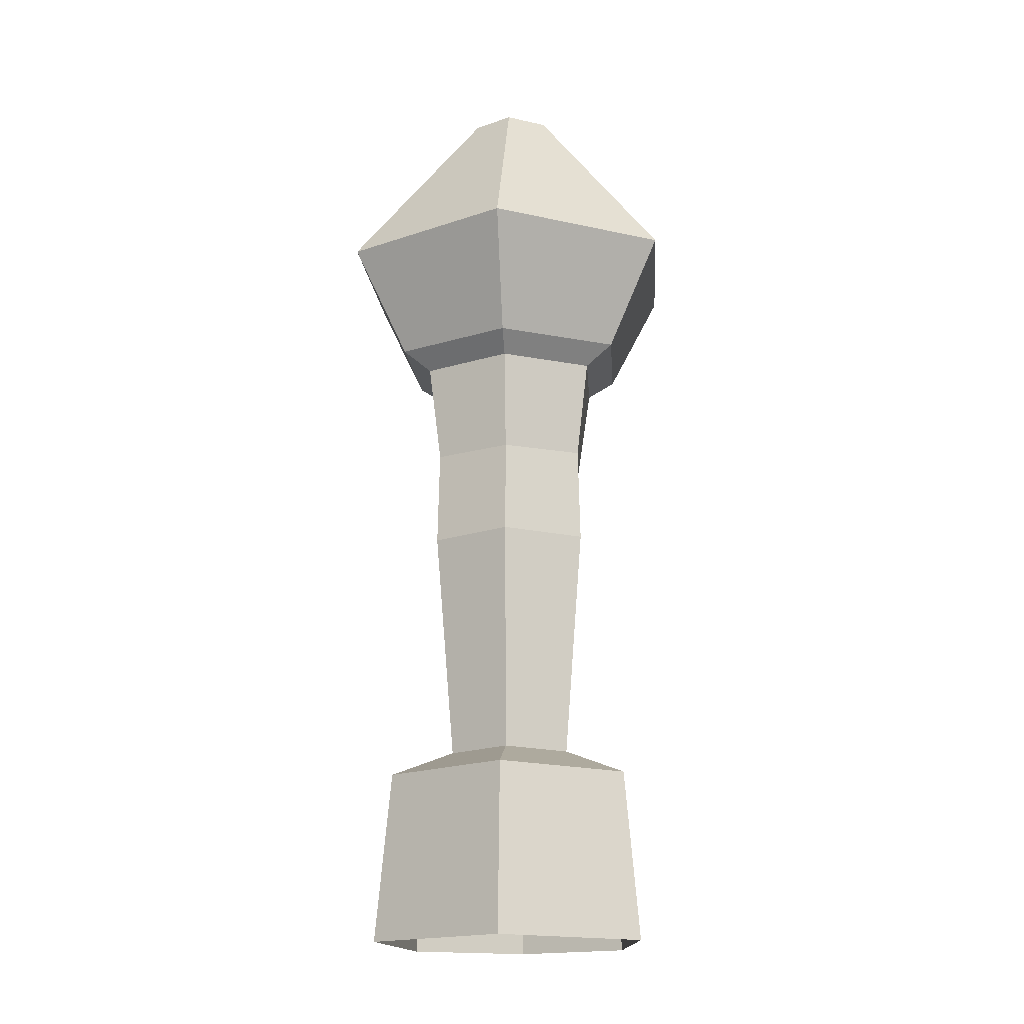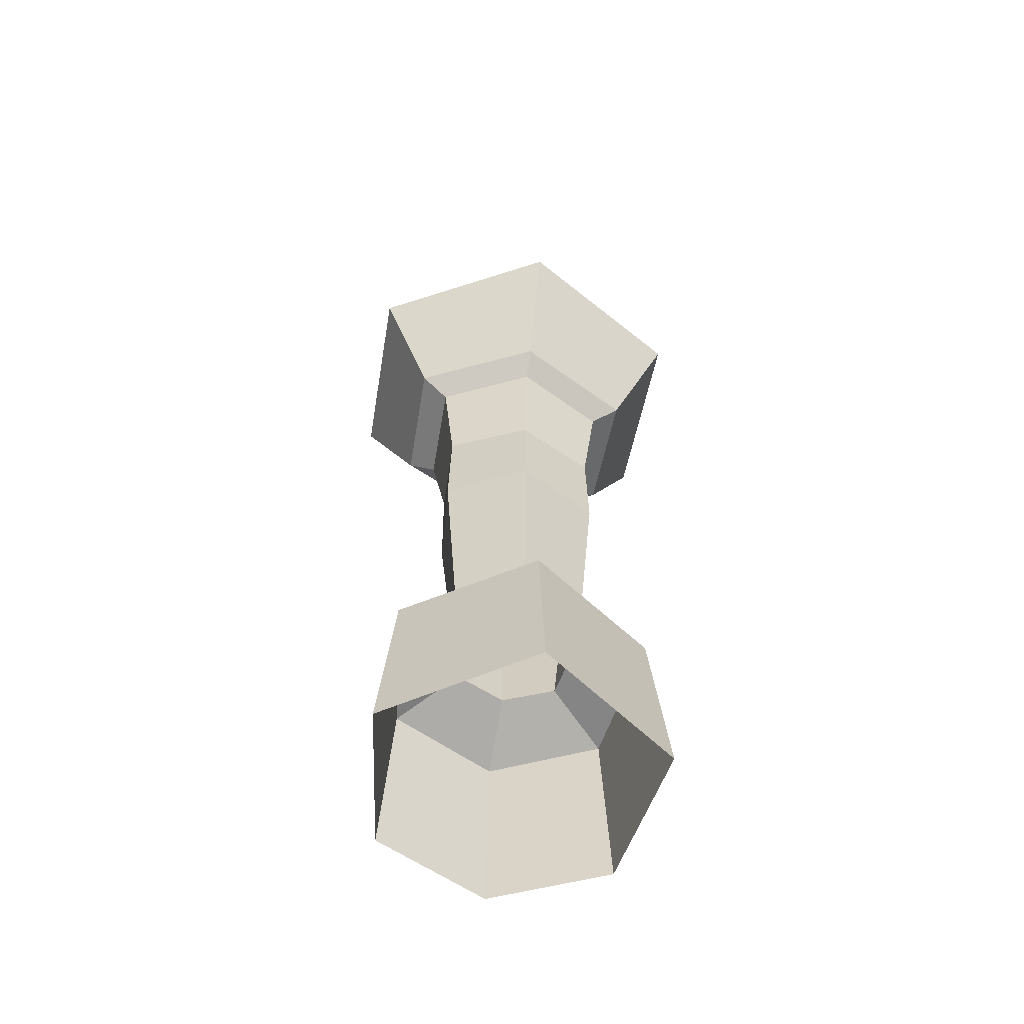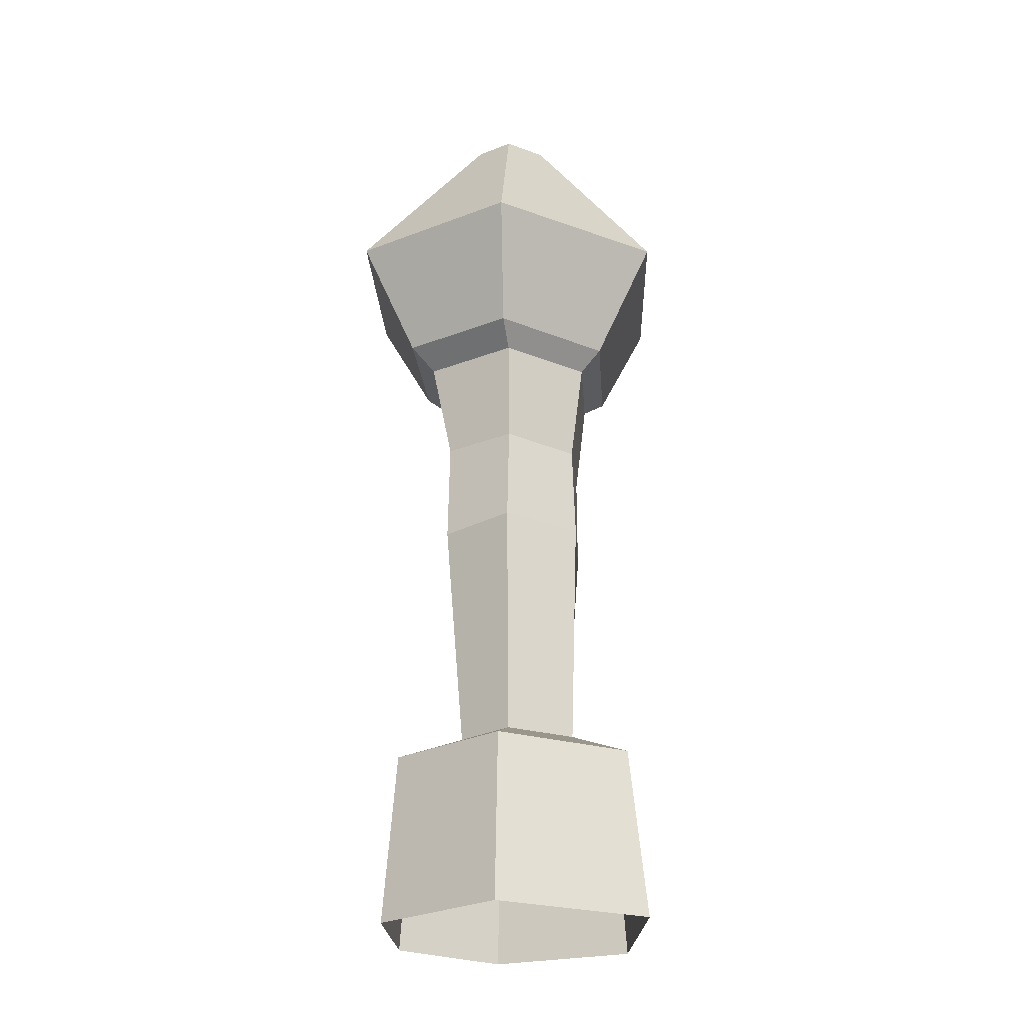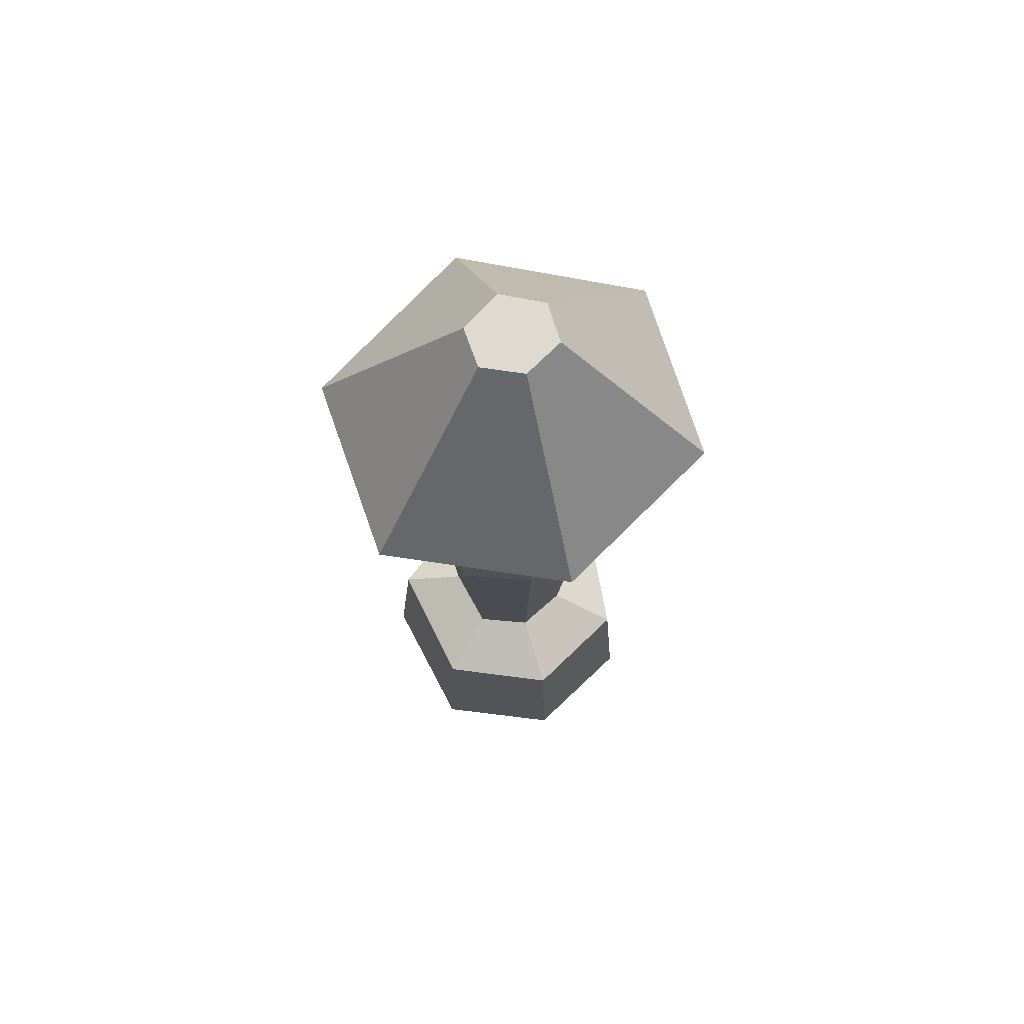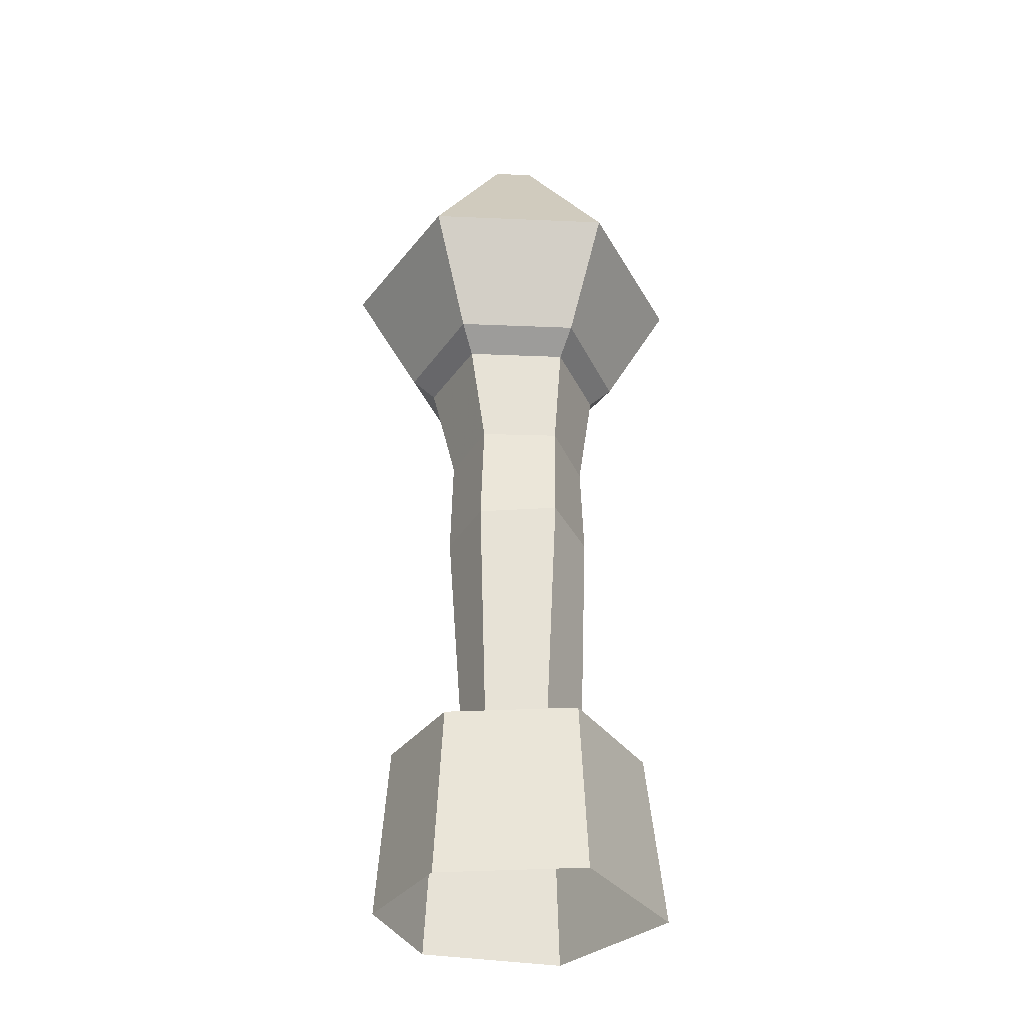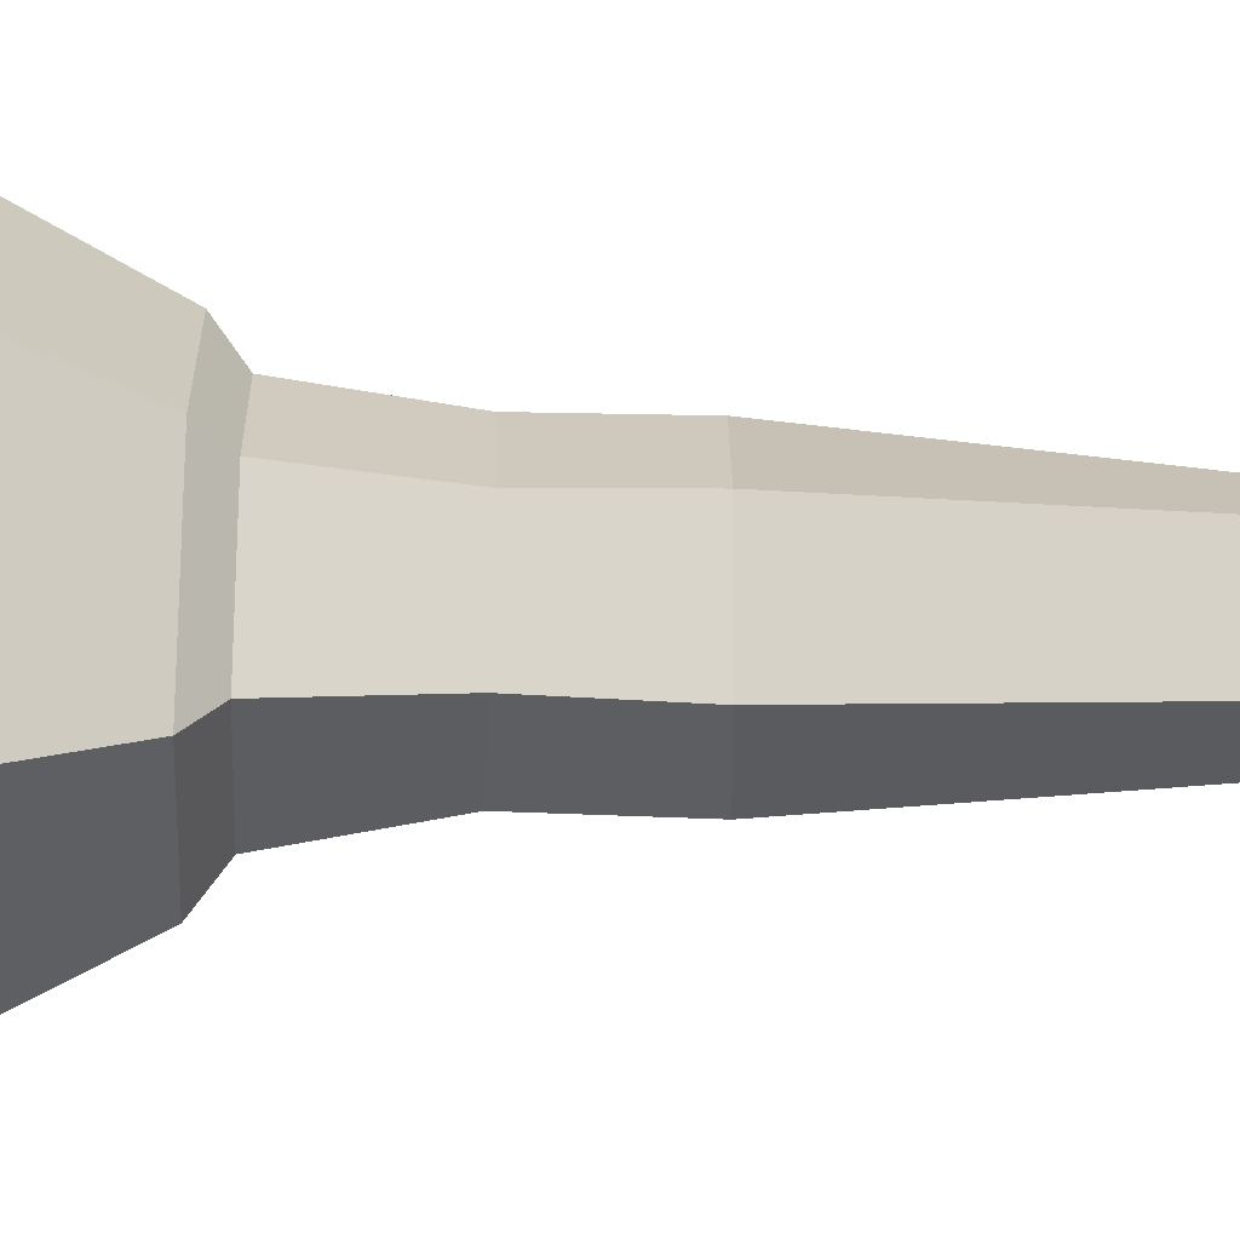
<metadata>
{"format":"obj","ext":"obj","renderer":"f3d","projection":"perspective","resolution":1024,"background":"white","views":[{"elev":-17.3,"azim":-84.9,"up":"+Y"},{"elev":-58.2,"azim":-100.7,"up":"+Y"},{"elev":-25.6,"azim":-149.5,"up":"+Y"},{"elev":70.7,"azim":71.7,"up":"+Y"},{"elev":-32.8,"azim":175.4,"up":"+Y"},{"elev":-41.4,"azim":-92.3,"up":"+Z"}]}
</metadata>
<code>
g magicTrapGeo
v -0.09597 0.5137 5.96e-07
v -0.08654 0.2346 3.576e-07
v -0.03711 0.2346 -0.07194
v -0.04805 0.5123 -0.09352
v 0.0374 0.2346 -0.05857
v 0.06267 0.2346 3.576e-07
v 0.08191 0.5063 5.96e-07
v 0.04711 0.5076 -0.08496
v -0.03711 0.2346 -0.07194
v 0.0374 0.2346 -0.05857
v 0.04711 0.5076 -0.08496
v -0.04805 0.5123 -0.09352
v -0.09191 0.626 3.576e-07
v -0.04909 0.6266 -0.09083
v -0.05664 0.7461 -0.105
v -0.1091 0.7461 3.576e-07
v 0.04343 0.6271 -0.08655
v 0.07861 0.6269 3.576e-07
v 0.1082 0.7461 3.576e-07
v 0.06211 0.7461 -0.1022
v -0.04909 0.6266 -0.09083
v 0.04343 0.6271 -0.08655
v 0.06211 0.7461 -0.1022
v -0.05664 0.7461 -0.105
v -0.03711 0.2346 0.07194
v -0.04805 0.5123 0.09352
v 0.04711 0.5076 0.08496
v 0.0374 0.2346 0.05857
v -0.09597 0.5137 5.96e-07
v -0.04805 0.5123 0.09352
v -0.03711 0.2346 0.07194
v -0.08654 0.2346 3.576e-07
v 0.0374 0.2346 0.05857
v 0.04711 0.5076 0.08496
v 0.08191 0.5063 5.96e-07
v 0.06267 0.2346 3.576e-07
v -0.09191 0.626 3.576e-07
v -0.1091 0.7461 3.576e-07
v -0.05664 0.7461 0.105
v -0.04909 0.6266 0.09083
v 0.04343 0.6271 0.08655
v 0.06211 0.7461 0.1022
v 0.1082 0.7461 3.576e-07
v 0.07861 0.6269 3.576e-07
v -0.04909 0.6266 0.09083
v -0.05664 0.7461 0.105
v 0.06211 0.7461 0.1022
v 0.04343 0.6271 0.08655
v -0.04787 1.127 2.384e-07
v -0.02193 1.127 -0.04626
v 0.02532 1.127 -0.04528
v 0.04824 1.127 2.384e-07
v -0.02193 1.127 0.04626
v 0.02532 1.127 0.04528
v 0.06211 0.7461 -0.1022
v 0.07569 0.7706 -0.1344
v -0.06796 0.7706 -0.1377
v -0.05664 0.7461 -0.105
v -0.05664 0.7461 -0.105
v -0.06796 0.7706 -0.1377
v -0.1367 0.7706 0
v -0.1091 0.7461 3.576e-07
v -0.1091 0.7461 3.576e-07
v -0.1367 0.7706 0
v -0.06796 0.7706 0.1377
v -0.05664 0.7461 0.105
v -0.05664 0.7461 0.105
v -0.06796 0.7706 0.1377
v 0.07569 0.7706 0.1344
v 0.06211 0.7461 0.1022
v 0.06211 0.7461 0.1022
v 0.07569 0.7706 0.1344
v 0.1362 0.7706 0
v 0.1082 0.7461 3.576e-07
v 0.1082 0.7461 3.576e-07
v 0.1362 0.7706 0
v 0.07569 0.7706 -0.1344
v 0.06211 0.7461 -0.1022
v 0.07569 0.7706 -0.1344
v 0.1145 0.9037 -0.1952
v -0.1014 0.9037 -0.1997
v -0.06796 0.7706 -0.1377
v -0.06796 0.7706 -0.1377
v -0.1014 0.9037 -0.1997
v -0.2134 0.9037 0
v -0.1367 0.7706 0
v -0.1367 0.7706 0
v -0.2134 0.9037 0
v -0.1014 0.9037 0.1997
v -0.06796 0.7706 0.1377
v -0.06796 0.7706 0.1377
v -0.1014 0.9037 0.1997
v 0.1145 0.9037 0.1952
v 0.07569 0.7706 0.1344
v 0.07569 0.7706 0.1344
v 0.1145 0.9037 0.1952
v 0.2134 0.9037 0
v 0.1362 0.7706 0
v 0.1362 0.7706 0
v 0.2134 0.9037 0
v 0.1145 0.9037 -0.1952
v 0.07569 0.7706 -0.1344
v 0.1145 0.9037 -0.1952
v 0.02532 1.127 -0.04528
v -0.02193 1.127 -0.04626
v -0.1014 0.9037 -0.1997
v -0.1014 0.9037 -0.1997
v -0.02193 1.127 -0.04626
v -0.04787 1.127 2.384e-07
v -0.2134 0.9037 0
v -0.2134 0.9037 0
v -0.04787 1.127 2.384e-07
v -0.02193 1.127 0.04626
v -0.1014 0.9037 0.1997
v -0.1014 0.9037 0.1997
v -0.02193 1.127 0.04626
v 0.02532 1.127 0.04528
v 0.1145 0.9037 0.1952
v 0.1145 0.9037 0.1952
v 0.02532 1.127 0.04528
v 0.04824 1.127 2.384e-07
v 0.2134 0.9037 0
v 0.2134 0.9037 0
v 0.04824 1.127 2.384e-07
v 0.02532 1.127 -0.04528
v 0.1145 0.9037 -0.1952
v 0.04711 0.5076 0.08496
v 0.04343 0.6271 0.08655
v 0.07861 0.6269 3.576e-07
v 0.08191 0.5063 5.96e-07
v 0.04711 0.5076 -0.08496
v 0.08191 0.5063 5.96e-07
v 0.07861 0.6269 3.576e-07
v 0.04343 0.6271 -0.08655
v -0.04805 0.5123 -0.09352
v 0.04711 0.5076 -0.08496
v 0.04343 0.6271 -0.08655
v -0.04909 0.6266 -0.09083
v -0.09597 0.5137 5.96e-07
v -0.04805 0.5123 -0.09352
v -0.04909 0.6266 -0.09083
v -0.09191 0.626 3.576e-07
v -0.09597 0.5137 5.96e-07
v -0.09191 0.626 3.576e-07
v -0.04909 0.6266 0.09083
v -0.04805 0.5123 0.09352
v -0.04805 0.5123 0.09352
v -0.04909 0.6266 0.09083
v 0.04343 0.6271 0.08655
v 0.04711 0.5076 0.08496
v -0.07274 0 -0.1615
v -0.06579 0.2037 -0.144
v -0.1619 0.2042 3.576e-07
v -0.1845 0 3.576e-07
v 0.09941 0 -0.1333
v 0.08889 0.203 -0.1221
v -0.06579 0.2037 -0.144
v -0.07274 0 -0.1615
v 0.1625 0 2.384e-07
v 0.1477 0.2029 2.384e-07
v 0.08889 0.203 -0.1221
v 0.09941 0 -0.1333
v 0.09941 0 0.1333
v 0.08889 0.203 0.1221
v 0.1477 0.2029 2.384e-07
v 0.1625 0 2.384e-07
v -0.07274 0 0.1615
v -0.06579 0.2037 0.144
v 0.08889 0.203 0.1221
v 0.09941 0 0.1333
v -0.1619 0.2042 3.576e-07
v -0.06579 0.2037 0.144
v -0.07274 0 0.1615
v -0.1845 0 3.576e-07
v -0.08654 0.2346 3.576e-07
v -0.1619 0.2042 3.576e-07
v -0.06579 0.2037 -0.144
v -0.03711 0.2346 -0.07194
v -0.03711 0.2346 -0.07194
v -0.06579 0.2037 -0.144
v 0.08889 0.203 -0.1221
v 0.0374 0.2346 -0.05857
v 0.0374 0.2346 -0.05857
v 0.08889 0.203 -0.1221
v 0.1477 0.2029 2.384e-07
v 0.06267 0.2346 3.576e-07
v 0.06267 0.2346 3.576e-07
v 0.1477 0.2029 2.384e-07
v 0.08889 0.203 0.1221
v 0.0374 0.2346 0.05857
v 0.0374 0.2346 0.05857
v 0.08889 0.203 0.1221
v -0.06579 0.2037 0.144
v -0.03711 0.2346 0.07194
v -0.03711 0.2346 0.07194
v -0.06579 0.2037 0.144
v -0.1619 0.2042 3.576e-07
v -0.08654 0.2346 3.576e-07
g magicTrapGeo_0
f 3 2 1
f 4 3 1
f 7 6 5
f 8 7 5
f 11 10 9
f 12 11 9
f 15 14 13
f 16 15 13
f 19 18 17
f 20 19 17
f 23 22 21
f 24 23 21
f 27 26 25
f 28 27 25
f 31 30 29
f 32 31 29
f 35 34 33
f 36 35 33
f 39 38 37
f 40 39 37
f 43 42 41
f 44 43 41
f 47 46 45
f 48 47 45
f 51 50 49
f 49 52 51
f 49 53 52
f 53 54 52
f 57 56 55
f 58 57 55
f 61 60 59
f 62 61 59
f 65 64 63
f 66 65 63
f 69 68 67
f 70 69 67
f 73 72 71
f 74 73 71
f 77 76 75
f 78 77 75
f 81 80 79
f 82 81 79
f 85 84 83
f 86 85 83
f 89 88 87
f 90 89 87
f 93 92 91
f 94 93 91
f 97 96 95
f 98 97 95
f 101 100 99
f 102 101 99
f 105 104 103
f 106 105 103
f 109 108 107
f 110 109 107
f 113 112 111
f 114 113 111
f 117 116 115
f 118 117 115
f 121 120 119
f 122 121 119
f 125 124 123
f 126 125 123
f 129 128 127
f 130 129 127
f 133 132 131
f 134 133 131
f 137 136 135
f 138 137 135
f 141 140 139
f 142 141 139
f 145 144 143
f 146 145 143
f 149 148 147
f 150 149 147
f 153 152 151
f 154 153 151
f 157 156 155
f 158 157 155
f 161 160 159
f 162 161 159
f 165 164 163
f 166 165 163
f 169 168 167
f 170 169 167
f 173 172 171
f 174 173 171
f 177 176 175
f 178 177 175
f 181 180 179
f 182 181 179
f 185 184 183
f 186 185 183
f 189 188 187
f 190 189 187
f 193 192 191
f 194 193 191
f 197 196 195
f 198 197 195

</code>
